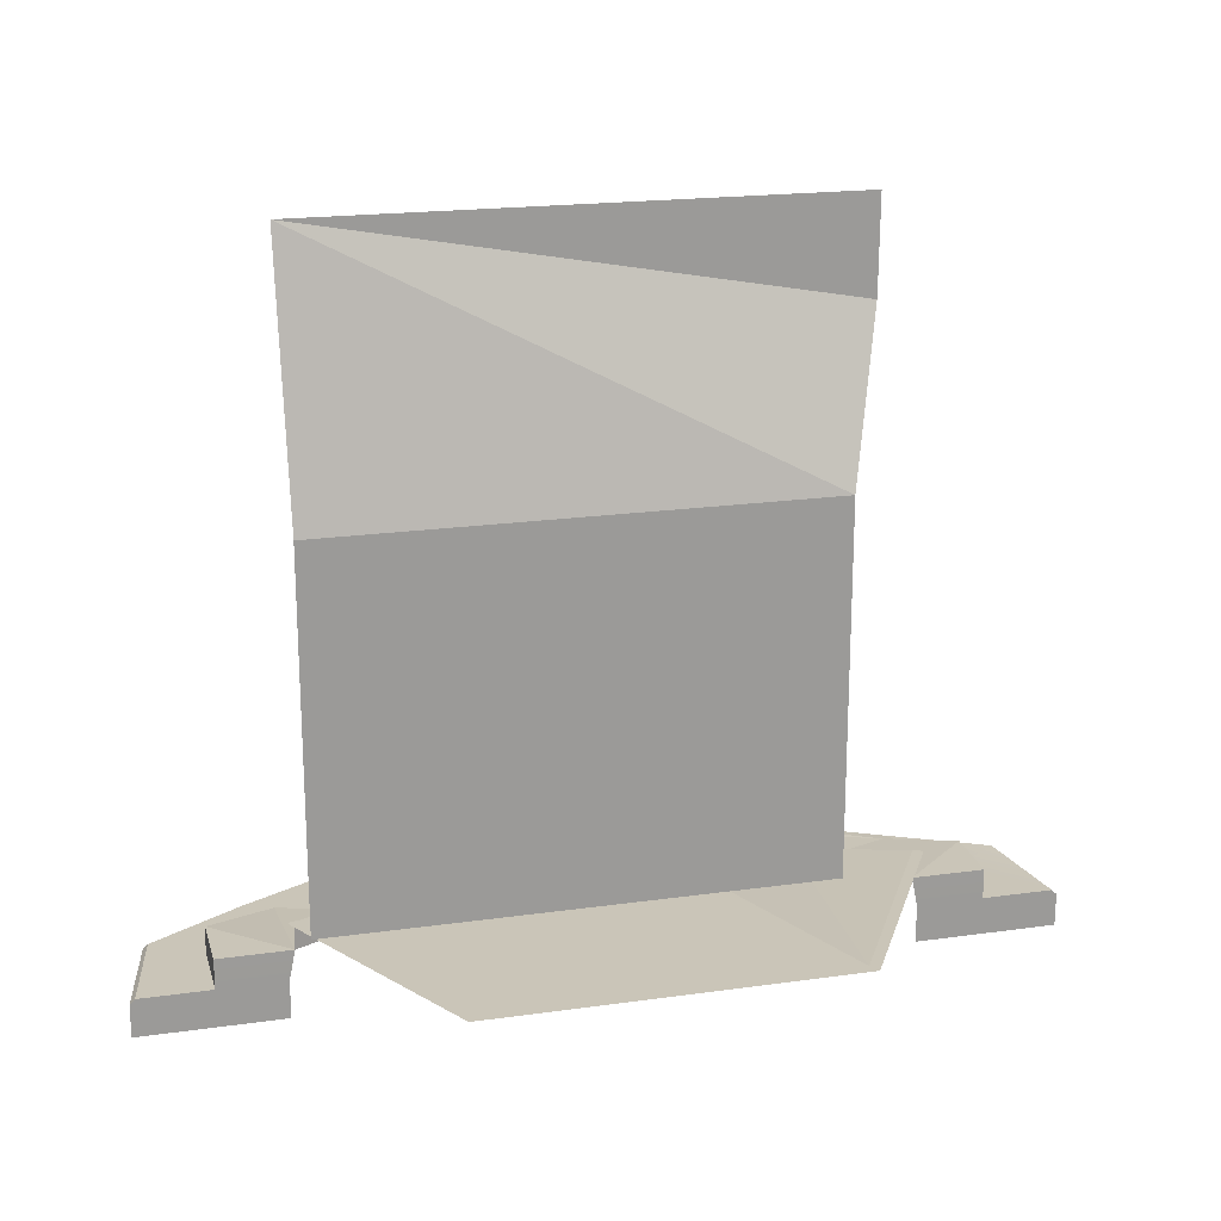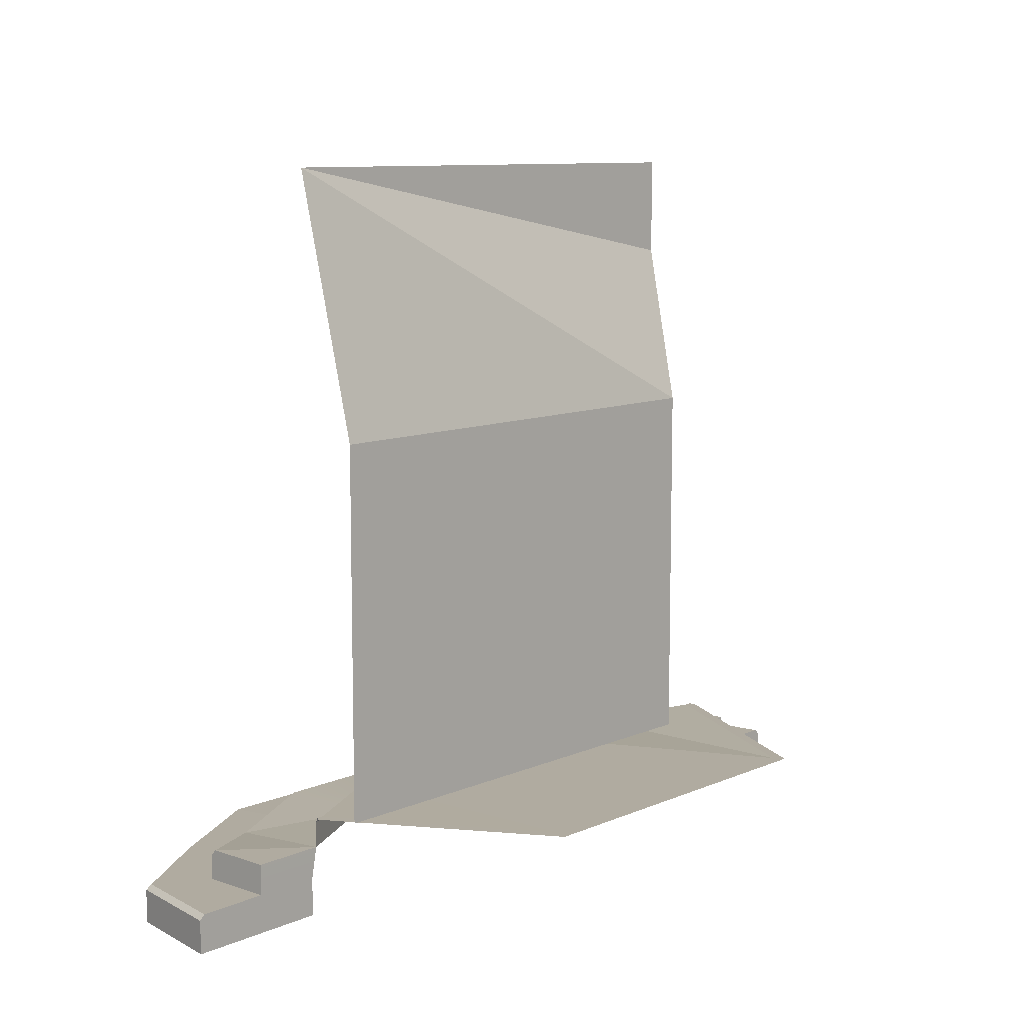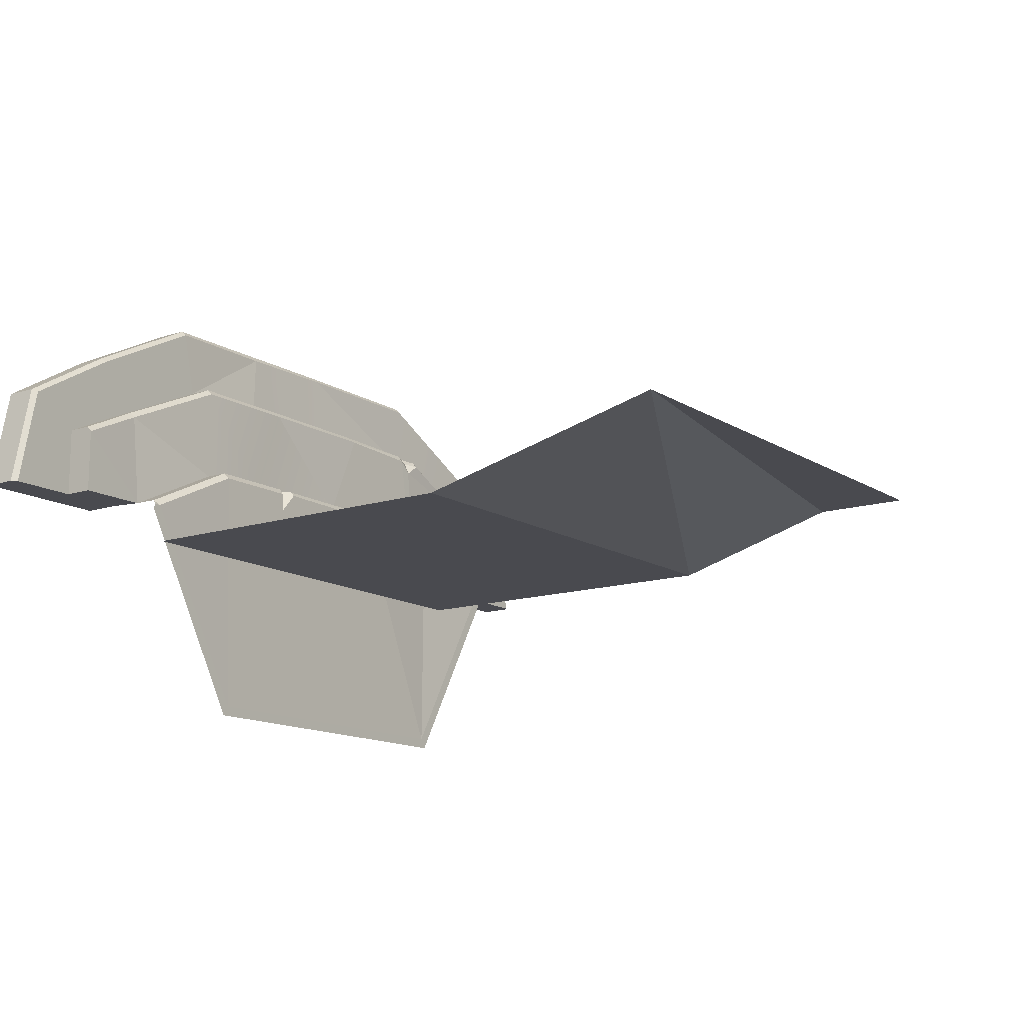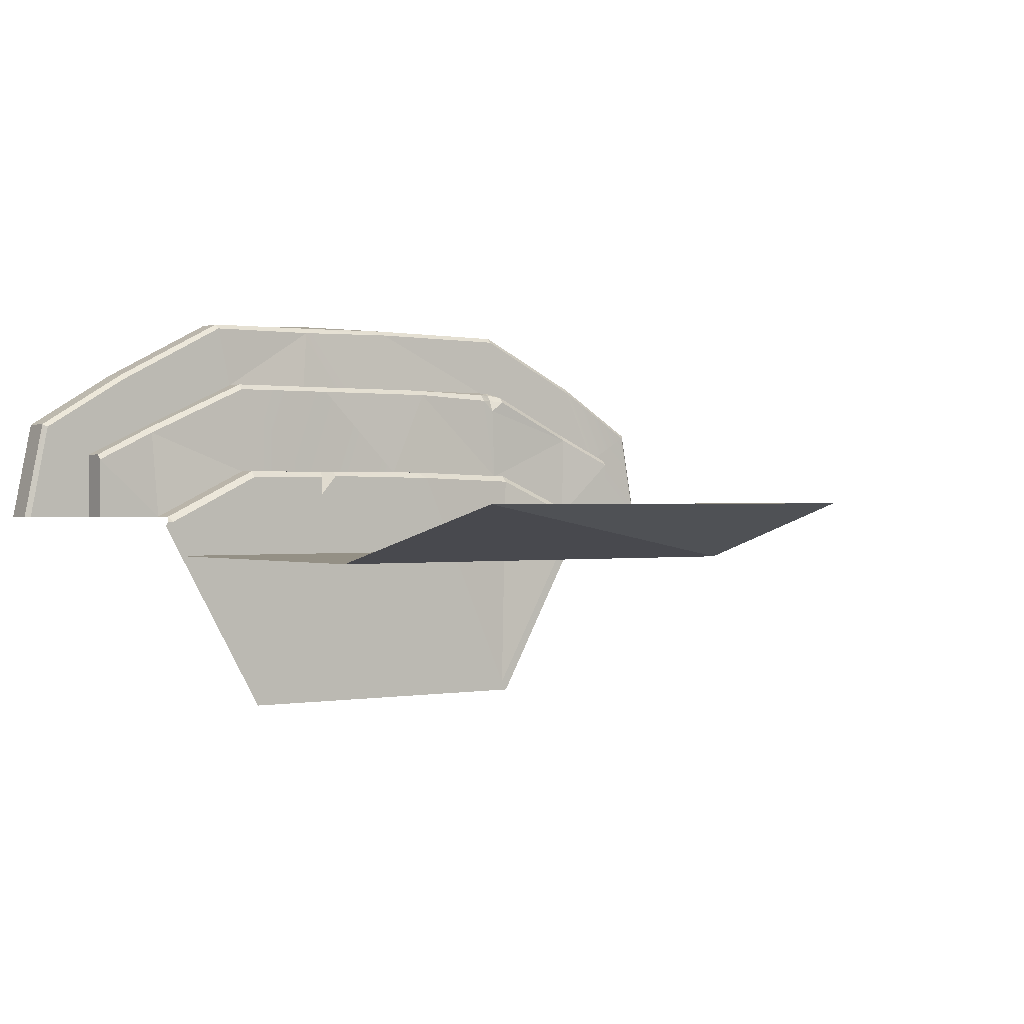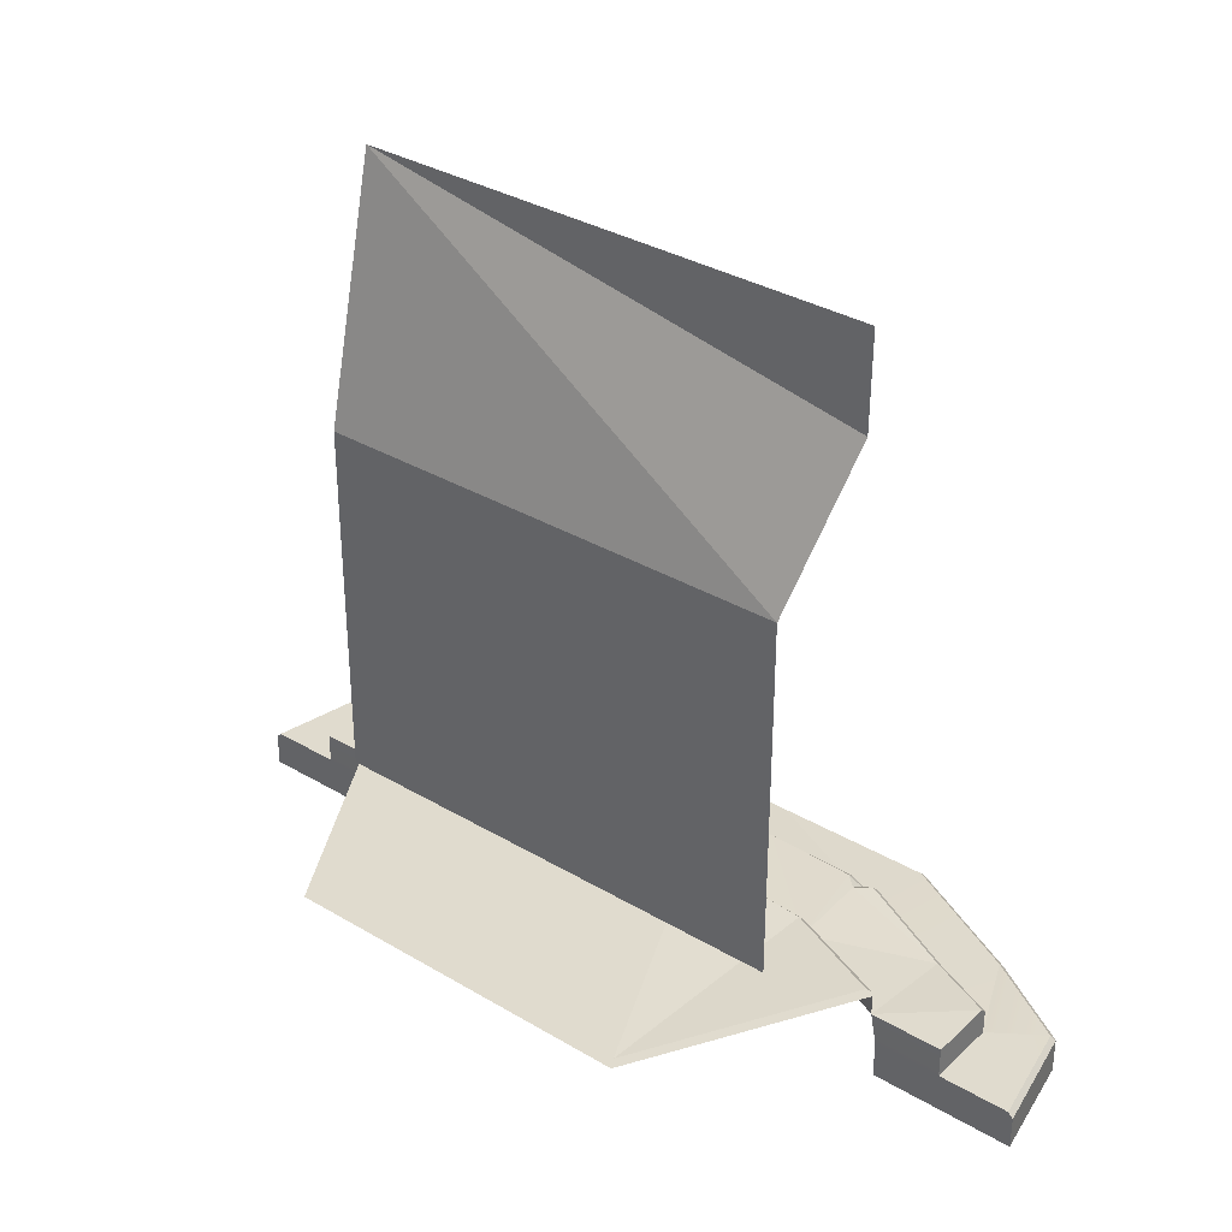
<metadata>
{"format":"obj","ext":"obj","renderer":"f3d","projection":"perspective","resolution":1024,"background":"white","views":[{"elev":20.4,"azim":165.6,"up":"+Y"},{"elev":9.8,"azim":132.0,"up":"+Y"},{"elev":-13.5,"azim":125.8,"up":"+Z"},{"elev":0.4,"azim":144.3,"up":"+Z"},{"elev":33.7,"azim":-141.1,"up":"+Y"}]}
</metadata>
<code>
g buriedTempleEnd
v 1.642 0.6827 -15.41
v 1.586 0.6827 -15.32
v -1.581 0.6827 -15.41
v -1.525 0.6827 -15.32
v -2.653 0.6827 -13.5
v -2.628 0.6827 -13.46
v -2.568 0.6827 -13.46
v 2.714 0.6827 -13.5
v 2.689 0.6827 -13.46
v 2.629 0.6827 -13.46
v 1.677 0.6804 -12.99
v 1.586 0.6827 -15.32
v 2.629 0.6827 -13.46
v -1.616 0.628 -13.03
v -1.525 0.6827 -15.32
v -0.496 0.6804 -12.99
v -2.568 0.6827 -13.46
v -1.525 0.6827 -15.32
v -1.616 0.628 -13.03
v 2.929 0.08316 -11.93
v 2.929 -0.2115 -11.93
v 1.823 0.08316 -11.35
v 1.823 -0.2115 -11.35
v -1.762 0.07268 -11.35
v -0.3063 0.04448 -11.33
v -1.762 -0.2115 -11.35
v -0.3063 -0.2115 -11.33
v 0.5346 -0.2115 -11.3
v -1.762 0.07268 -11.35
v -1.762 -0.2115 -11.35
v -2.917 0.05172 -11.91
v -2.917 -0.2115 -11.91
v 1.823 0.08316 -11.35
v 1.823 -0.2115 -11.35
v 0.6923 0.07134 -11.34
v 1.823 -0.2115 -11.35
v 0.5346 -0.2115 -11.3
v 0.6923 0.07134 -11.34
v -0.3063 0.04448 -11.33
v 3.995 -0.2115 -13.41
v 3.802 -0.2115 -12.46
v 3.995 0.08316 -13.41
v 3.802 0.08316 -12.46
v 2.658 0.4009 -13.41
v 2.71 0.3569 -12.53
v 1.68 0.4009 -12.93
v 2.71 0.3569 -12.53
v 1.68 0.4009 -12.05
v 1.68 0.4009 -12.93
v 0.9454 0.4009 -12.93
v 0.6392 0.4009 -12.05
v -0.215 0.438 -12.93
v -1.59 0.4009 -12.21
v -1.467 0.4009 -12.09
v -1.595 0.3425 -12.09
v -3.741 0.1053 -12.46
v -3.741 -0.2115 -12.46
v -3.934 0.08316 -13.41
v -3.934 -0.2115 -13.41
v 2.714 -0.2115 -13.41
v 3.313 -0.2115 -13.41
v 2.714 0.129 -13.41
v 3.313 0.129 -13.41
v 3.313 0.4009 -13.41
v 2.658 0.4009 -13.41
v 3.995 -0.2115 -13.41
v 3.949 0.129 -13.41
v 3.995 0.08316 -13.41
v 2.71 0.3569 -12.53
v 2.658 0.4009 -13.41
v 3.313 0.4009 -12.82
v 2.658 0.4009 -13.41
v 3.313 0.4009 -13.41
v 3.313 0.4009 -12.82
v 3.802 0.08316 -12.46
v 3.802 -0.2115 -12.46
v 2.929 0.08316 -11.93
v 2.929 -0.2115 -11.93
v -2.653 0.129 -13.41
v -3.251 0.129 -13.41
v -2.653 -0.2115 -13.41
v -3.251 -0.2115 -13.41
v -3.251 0.4009 -13.41
v -2.597 0.4009 -13.41
v -3.888 0.129 -13.41
v -3.934 0.08316 -13.41
v -3.934 -0.2115 -13.41
v -2.917 -0.2115 -11.91
v -3.741 -0.2115 -12.46
v -2.917 0.05172 -11.91
v -3.741 0.1053 -12.46
v -2.649 0.3613 -12.53
v -3.251 0.4009 -12.82
v -2.597 0.4009 -13.41
v -3.251 0.4009 -12.82
v -3.251 0.4009 -13.41
v -2.597 0.4009 -13.41
v 1.68 0.4009 -12.93
v 1.68 0.6204 -12.93
v 2.658 0.4009 -13.41
v 2.658 0.6227 -13.41
v -0.215 0.438 -12.93
v -1.619 0.4009 -12.97
v -0.4079 0.6218 -12.93
v -1.619 0.5666 -12.97
v 0.6816 0.6333 -12.93
v -0.215 0.438 -12.93
v 0.9454 0.4009 -12.93
v 0.7859 0.5014 -12.93
v -1.619 0.4009 -12.97
v -2.597 0.4009 -13.41
v -1.619 0.5666 -12.97
v -2.597 0.6227 -13.41
v 3.313 0.129 -12.77
v 3.313 0.3496 -12.77
v 3.313 0.129 -13.41
v 3.313 0.4009 -12.82
v 3.313 0.4009 -13.41
v 3.313 0.3496 -12.77
v 3.313 0.129 -12.77
v 2.714 0.3029 -12.48
v 3.313 0.129 -12.77
v 2.714 0.129 -12.48
v 2.714 0.3029 -12.48
v 1.68 0.129 -12
v 1.68 0.3496 -12
v 0.6555 0.3498 -12
v 1.68 0.3496 -12
v 0.7831 0.1592 -12
v 1.68 0.129 -12
v -0.2919 0.1426 -12
v -0.5799 0.3342 -12
v -1.619 0.129 -12
v -2.653 0.129 -12.48
v -3.251 0.129 -12.77
v -2.653 0.3075 -12.48
v -1.619 0.129 -12
v -2.653 0.3075 -12.48
v -1.619 0.2119 -12
v -3.251 0.129 -12.77
v -3.251 0.3496 -12.77
v -1.735 0.3479 -12.05
v -1.619 0.2119 -12
v -3.251 0.4009 -13.41
v -3.251 0.4009 -12.82
v -3.251 0.129 -13.41
v -3.251 0.3496 -12.77
v -3.251 0.129 -12.77
v 2.714 0.129 -12.48
v 2.912 0.129 -11.97
v 1.68 0.129 -12
v 3.313 0.129 -12.77
v 3.763 0.129 -12.48
v 3.313 0.129 -13.41
v 3.949 0.129 -13.41
v 2.912 0.129 -11.97
v 1.813 0.129 -11.39
v 1.68 0.129 -12
v -0.2919 0.1426 -12
v -0.3053 0.09393 -11.37
v -1.619 0.129 -12
v 0.7224 0.1202 -11.4
v 0.7831 0.1592 -12
v -0.3053 0.09393 -11.37
v -1.752 0.1193 -11.39
v -1.619 0.129 -12
v -2.897 0.09993 -11.96
v -2.653 0.129 -12.48
v -3.251 0.129 -12.77
v 0.7831 0.1592 -12
v 1.68 0.129 -12
v 0.7224 0.1202 -11.4
v 1.68 0.129 -12
v 1.813 0.129 -11.39
v 0.7224 0.1202 -11.4
v 3.949 0.129 -13.41
v 3.763 0.129 -12.48
v 3.313 0.129 -12.77
v -3.251 0.129 -13.41
v -3.251 0.129 -12.77
v -3.888 0.129 -13.41
v -3.702 0.1495 -12.48
v -2.897 0.09993 -11.96
v -3.251 0.129 -12.77
v -1.619 0.129 -12
v -1.619 0.2119 -12
v -0.5799 0.3342 -12
v -0.5799 0.3342 -12
v -1.619 0.2119 -12
v -1.469 0.3473 -12.03
v -2.597 0.4009 -13.41
v -1.619 0.4009 -12.97
v -2.649 0.3613 -12.53
v -1.731 0.4009 -12.11
v -2.649 0.3613 -12.53
v -1.59 0.4009 -12.21
v -1.619 0.4009 -12.97
v -1.59 0.4009 -12.21
v -2.649 0.3613 -12.53
v 0.85 0.6806 -13.17
v 0.857 0.6804 -12.99
v 0.7859 0.5014 -12.93
v 0.8366 0.6249 -12.93
v -0.6328 0.3883 -12.05
v -0.215 0.438 -12.93
v 0.6392 0.4009 -12.05
v -1.525 0.6827 -15.32
v 1.586 0.6827 -15.32
v -0.496 0.6804 -12.99
v 0.85 0.6806 -13.17
v 0.6836 0.6804 -12.98
v 1.586 0.6827 -15.32
v 0.85 0.6806 -13.17
v -0.496 0.6804 -12.99
v -0.215 0.438 -12.93
v 0.6816 0.6333 -12.93
v 0.7859 0.5014 -12.93
v 1.68 0.4009 -12.93
v 0.9454 0.4009 -12.93
v 1.68 0.6204 -12.93
v 0.8366 0.6249 -12.93
v 0.7859 0.5014 -12.93
v 0.857 0.6804 -12.99
v 0.85 0.6806 -13.17
v 1.677 0.6804 -12.99
v 0.85 0.6806 -13.17
v 1.586 0.6827 -15.32
v 1.677 0.6804 -12.99
v 0.85 0.6806 -13.17
v 0.7859 0.5014 -12.93
v 0.6836 0.6804 -12.98
v 0.6816 0.6333 -12.93
v -1.606 0.2727 -12.03
v -1.619 0.2119 -12
v -1.735 0.3479 -12.05
v -1.469 0.3473 -12.03
v -1.619 0.2119 -12
v -1.606 0.2727 -12.03
v -1.731 0.4009 -12.11
v -1.59 0.4009 -12.21
v -1.595 0.3425 -12.09
v -0.215 0.438 -12.93
v -0.6328 0.3883 -12.05
v -1.619 0.4009 -12.97
v -0.6328 0.3883 -12.05
v -1.467 0.4009 -12.09
v -1.619 0.4009 -12.97
v -1.467 0.4009 -12.09
v -1.59 0.4009 -12.21
v -1.619 0.4009 -12.97
v 1.68 0.3496 -12
v 0.6555 0.3498 -12
v 1.68 0.4009 -12.05
v 0.6392 0.4009 -12.05
v 1.68 0.3496 -12
v 1.68 0.4009 -12.05
v 2.714 0.3029 -12.48
v 2.71 0.3569 -12.53
v 2.714 0.3029 -12.48
v 2.71 0.3569 -12.53
v 3.313 0.3496 -12.77
v 3.313 0.4009 -12.82
v -2.653 0.3075 -12.48
v -3.251 0.3496 -12.77
v -2.649 0.3613 -12.53
v -3.251 0.3496 -12.77
v -3.251 0.4009 -12.82
v -2.649 0.3613 -12.53
v -2.649 0.3613 -12.53
v -1.731 0.4009 -12.11
v -2.653 0.3075 -12.48
v -1.735 0.3479 -12.05
v -1.731 0.4009 -12.11
v -1.595 0.3425 -12.09
v -1.735 0.3479 -12.05
v -1.595 0.3425 -12.09
v -1.606 0.2727 -12.03
v -1.735 0.3479 -12.05
v -0.5799 0.3342 -12
v -1.469 0.3473 -12.03
v -0.6328 0.3883 -12.05
v -1.469 0.3473 -12.03
v -1.467 0.4009 -12.09
v -0.6328 0.3883 -12.05
v -0.6328 0.3883 -12.05
v 0.6392 0.4009 -12.05
v -0.5799 0.3342 -12
v 0.6392 0.4009 -12.05
v 0.6555 0.3498 -12
v -0.5799 0.3342 -12
v -1.467 0.4009 -12.09
v -1.469 0.3473 -12.03
v -1.595 0.3425 -12.09
v -1.469 0.3473 -12.03
v -1.606 0.2727 -12.03
v -1.595 0.3425 -12.09
v 1.813 0.129 -11.39
v 1.823 0.08316 -11.35
v 0.7224 0.1202 -11.4
v 1.823 0.08316 -11.35
v 0.6923 0.07134 -11.34
v 0.7224 0.1202 -11.4
v 1.823 0.08316 -11.35
v 1.813 0.129 -11.39
v 2.929 0.08316 -11.93
v 2.912 0.129 -11.97
v 2.912 0.129 -11.97
v 3.763 0.129 -12.48
v 2.929 0.08316 -11.93
v 3.763 0.129 -12.48
v 3.802 0.08316 -12.46
v 2.929 0.08316 -11.93
v -1.762 0.07268 -11.35
v -2.917 0.05172 -11.91
v -1.752 0.1193 -11.39
v -2.897 0.09993 -11.96
v -1.762 0.07268 -11.35
v -1.752 0.1193 -11.39
v -0.3063 0.04448 -11.33
v -0.3053 0.09393 -11.37
v -0.3063 0.04448 -11.33
v -0.3053 0.09393 -11.37
v 0.6923 0.07134 -11.34
v -0.3053 0.09393 -11.37
v 0.7224 0.1202 -11.4
v 0.6923 0.07134 -11.34
v -2.897 0.09993 -11.96
v -2.917 0.05172 -11.91
v -3.702 0.1495 -12.48
v -3.741 0.1053 -12.46
v 3.949 0.129 -13.41
v 3.995 0.08316 -13.41
v 3.763 0.129 -12.48
v 3.802 0.08316 -12.46
v -3.888 0.129 -13.41
v -3.702 0.1495 -12.48
v -3.934 0.08316 -13.41
v -3.741 0.1053 -12.46
v 2.629 0.6827 -13.46
v 2.658 0.6227 -13.41
v 1.677 0.6804 -12.99
v 1.68 0.6204 -12.93
v 1.677 0.6804 -12.99
v 1.68 0.6204 -12.93
v 0.857 0.6804 -12.99
v 0.8366 0.6249 -12.93
v -1.619 0.5666 -12.97
v -2.597 0.6227 -13.41
v -1.616 0.628 -13.03
v -2.568 0.6827 -13.46
v -1.616 0.628 -13.03
v -0.496 0.6804 -12.99
v -1.619 0.5666 -12.97
v -0.4079 0.6218 -12.93
v -0.496 0.6804 -12.99
v 0.6836 0.6804 -12.98
v -0.4079 0.6218 -12.93
v 0.6836 0.6804 -12.98
v 0.6816 0.6333 -12.93
v -0.4079 0.6218 -12.93
v 2.689 0.6827 -13.46
v 2.658 0.6227 -13.41
v 2.629 0.6827 -13.46
v -2.597 0.6227 -13.41
v -2.628 0.6827 -13.46
v -2.568 0.6827 -13.46
v -1.828 0.6827 -13.81
v -1.828 4 -13.81
v 2.579 0.6827 -13.81
v 2.579 4 -13.81
v 2.579 4 -13.81
v -1.828 4 -13.81
v 2.579 6.302 -13.26
v -1.828 4 -13.81
v -2.153 5.414 -13.26
v 2.579 6.302 -13.26
v 2.579 6.302 -13.26
v -2.153 5.414 -13.26
v -2.159 6.284 -13.26
g buriedTempleEnd_0
f 3 2 1
f 3 4 2
f 5 4 3
f 6 4 5
f 7 4 6
f 2 8 1
f 2 9 8
f 10 9 2
f 13 12 11
f 16 15 14
f 19 18 17
f 22 21 20
f 22 23 21
f 26 25 24
f 26 27 25
f 25 27 28
f 31 30 29
f 31 32 30
f 35 34 33
f 38 37 36
f 39 37 38
f 42 41 40
f 42 43 41
f 46 45 44
f 49 48 47
f 50 48 49
f 50 51 48
f 51 50 52
f 55 54 53
f 58 57 56
f 58 59 57
f 62 61 60
f 62 63 61
f 64 63 62
f 64 62 65
f 63 66 61
f 67 66 63
f 68 66 67
f 71 70 69
f 74 73 72
f 77 76 75
f 77 78 76
f 81 80 79
f 81 82 80
f 79 80 83
f 79 83 84
f 82 85 80
f 86 85 82
f 86 82 87
f 90 89 88
f 90 91 89
f 94 93 92
f 97 96 95
f 100 99 98
f 100 101 99
f 104 103 102
f 104 105 103
f 107 106 104
f 109 107 108
f 112 111 110
f 112 113 111
f 116 115 114
f 116 117 115
f 118 117 116
f 121 120 119
f 124 123 122
f 125 123 124
f 125 124 126
f 129 128 127
f 129 130 128
f 131 129 127
f 131 127 132
f 132 133 131
f 136 135 134
f 137 136 134
f 139 138 137
f 138 141 140
f 136 143 142
f 146 145 144
f 147 145 146
f 147 146 148
f 151 150 149
f 150 152 149
f 150 153 152
f 152 155 154
f 158 157 156
f 161 160 159
f 162 159 160
f 162 163 159
f 166 165 164
f 167 165 166
f 167 166 168
f 169 167 168
f 172 171 170
f 175 174 173
f 178 177 176
f 181 180 179
f 181 182 180
f 184 182 183
f 187 186 185
f 190 189 188
f 193 192 191
f 196 195 194
f 199 198 197
f 202 201 200
f 202 203 201
f 206 205 204
f 209 208 207
f 211 210 209
f 214 213 212
f 217 216 215
f 220 219 218
f 220 221 219
f 219 221 222
f 225 224 223
f 228 227 226
f 231 230 229
f 231 232 230
f 235 234 233
f 238 237 236
f 241 240 239
f 244 243 242
f 247 246 245
f 250 249 248
f 253 252 251
f 253 254 252
f 257 256 255
f 257 258 256
f 261 260 259
f 261 262 260
f 265 264 263
f 268 267 266
f 271 270 269
f 271 272 270
f 275 274 273
f 278 277 276
f 281 280 279
f 284 283 282
f 287 286 285
f 290 289 288
f 293 292 291
f 296 295 294
f 299 298 297
f 302 301 300
f 305 304 303
f 305 306 304
f 309 308 307
f 312 311 310
f 315 314 313
f 315 316 314
f 319 318 317
f 319 320 318
f 323 322 321
f 326 325 324
f 329 328 327
f 329 330 328
f 333 332 331
f 333 334 332
f 337 336 335
f 337 338 336
f 341 340 339
f 341 342 340
f 345 344 343
f 345 346 344
f 349 348 347
f 349 350 348
f 353 352 351
f 353 354 352
f 357 356 355
f 360 359 358
f 363 362 361
f 366 365 364
g buriedTempleEnd_1
f 369 368 367
f 369 370 368
f 373 372 371
f 376 375 374
f 379 378 377

</code>
